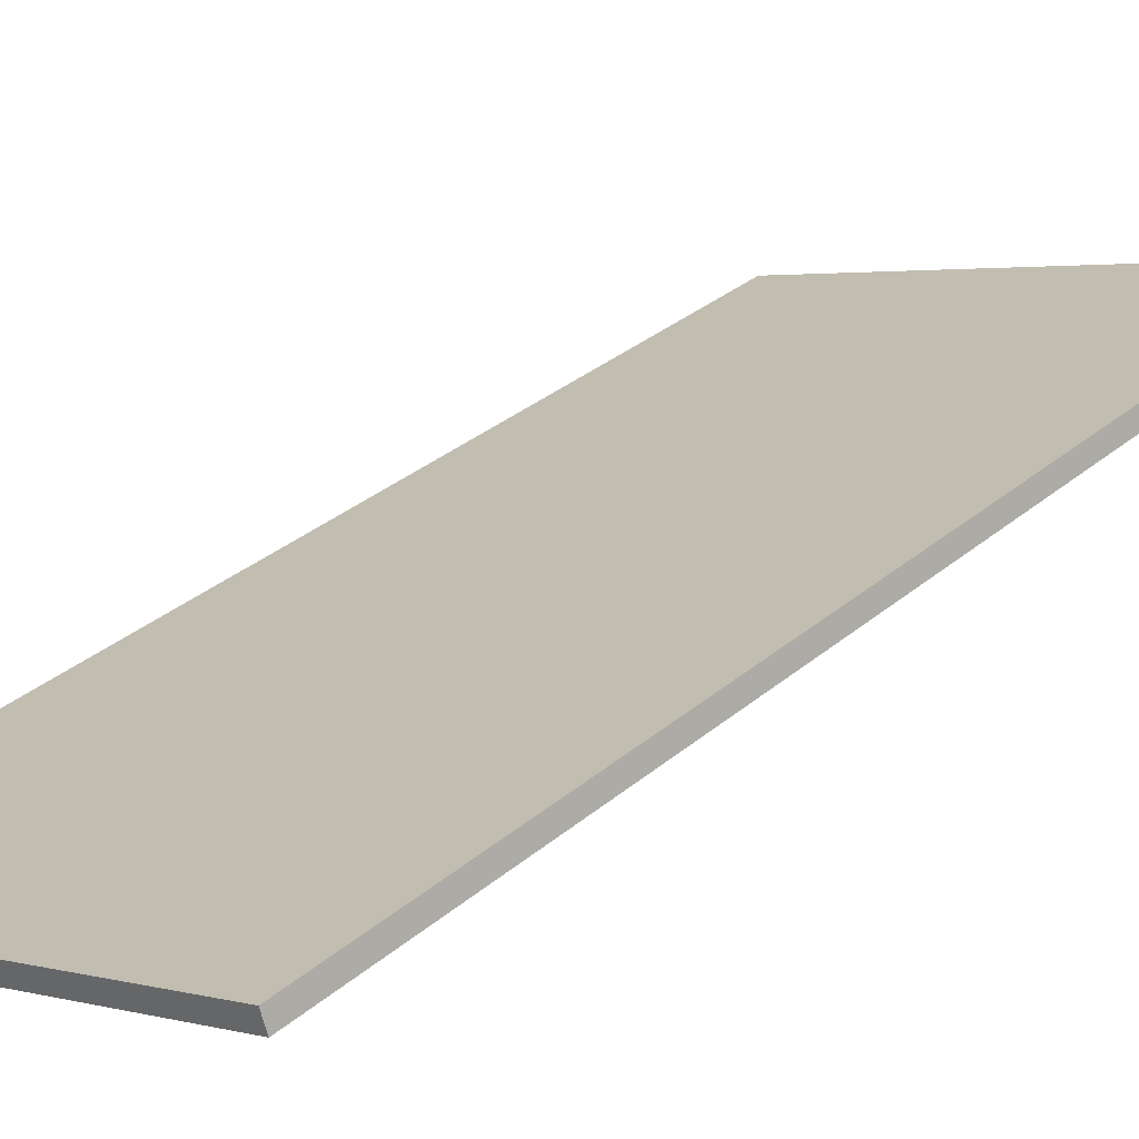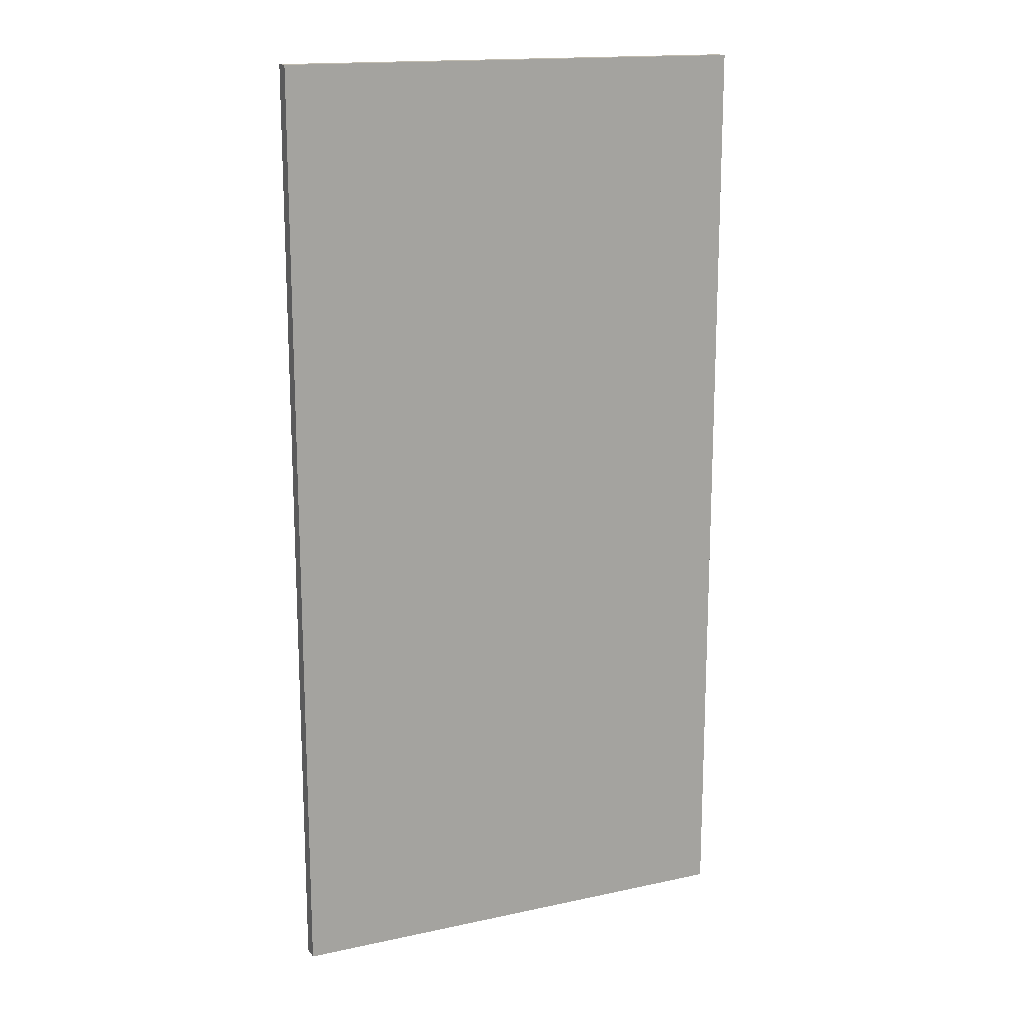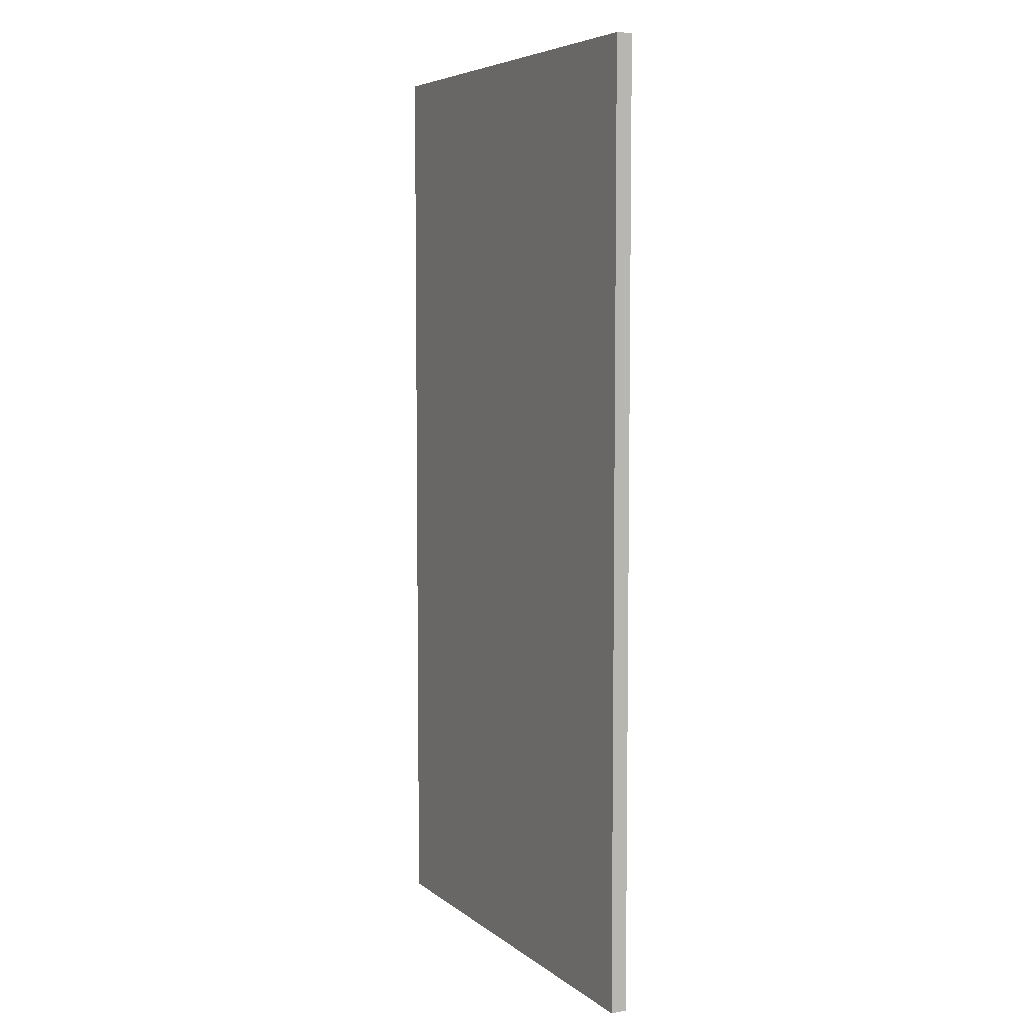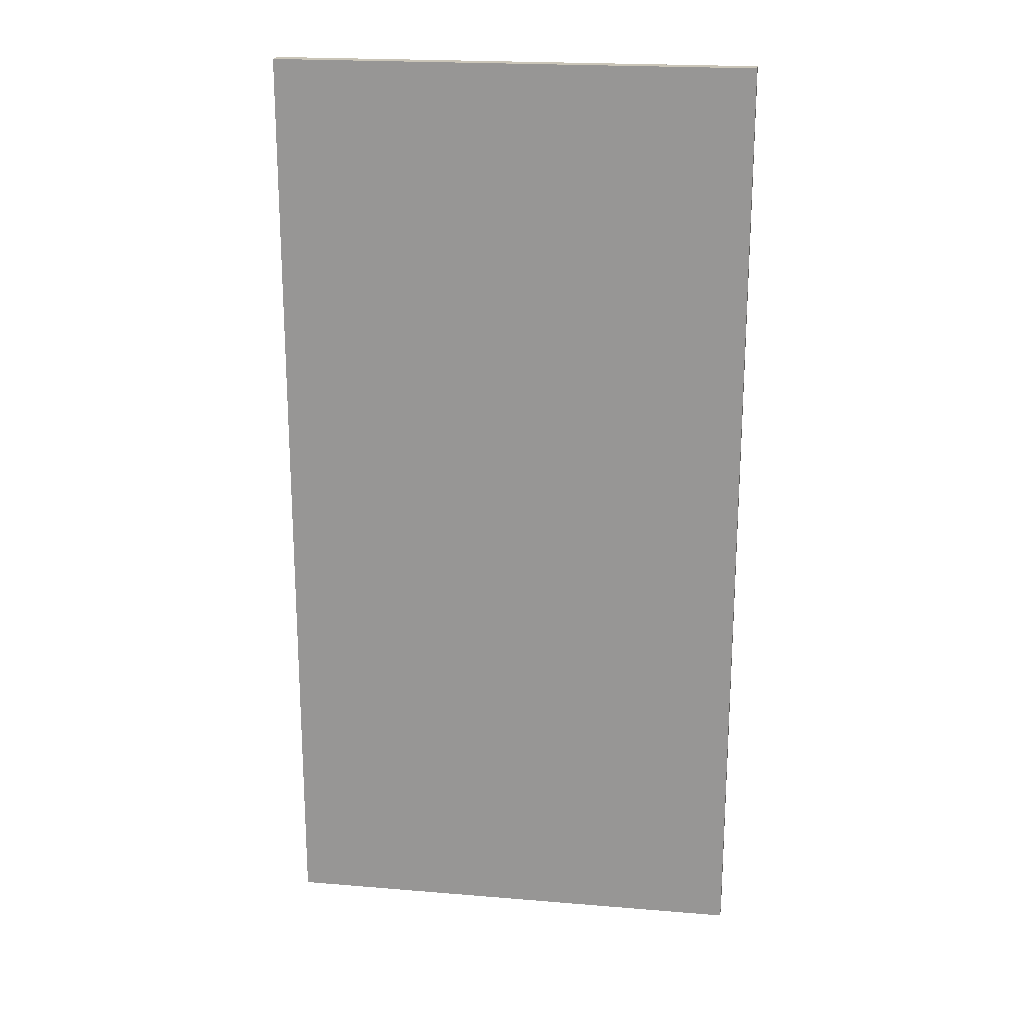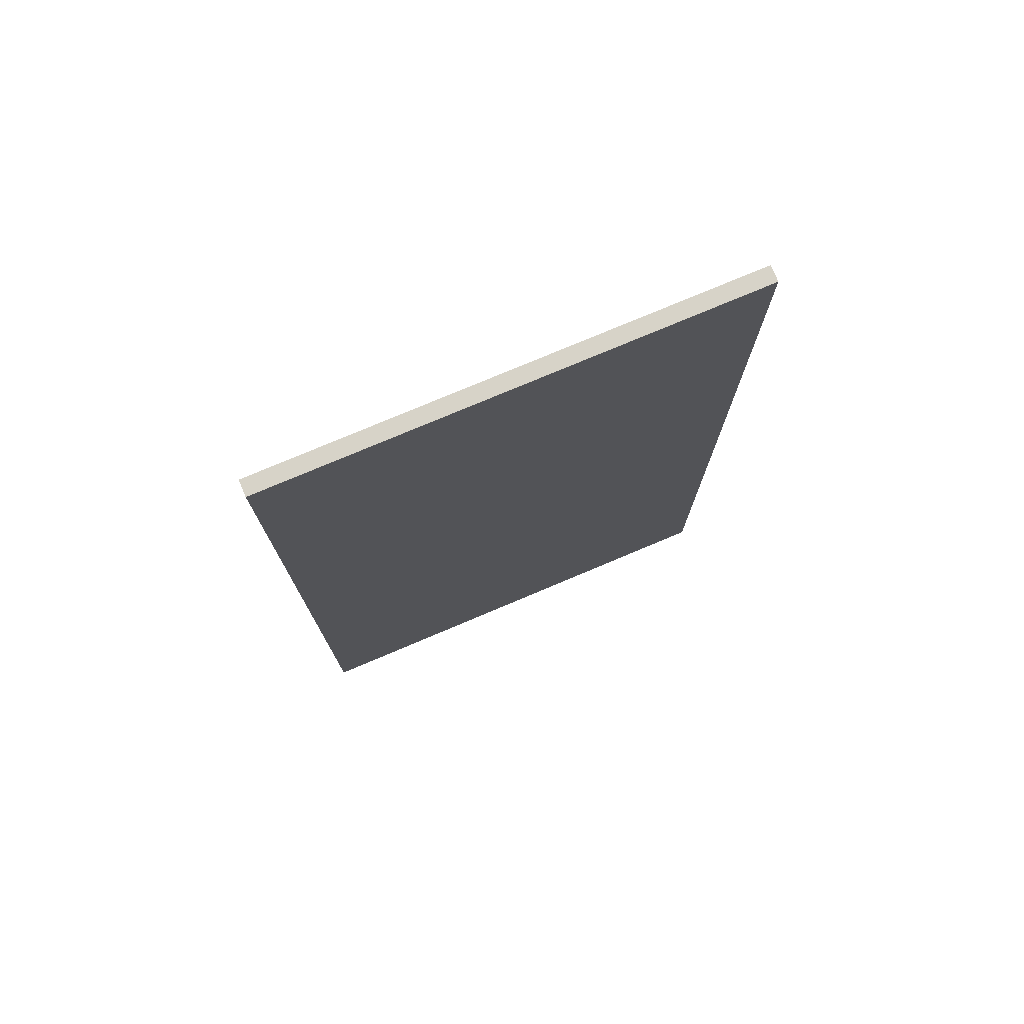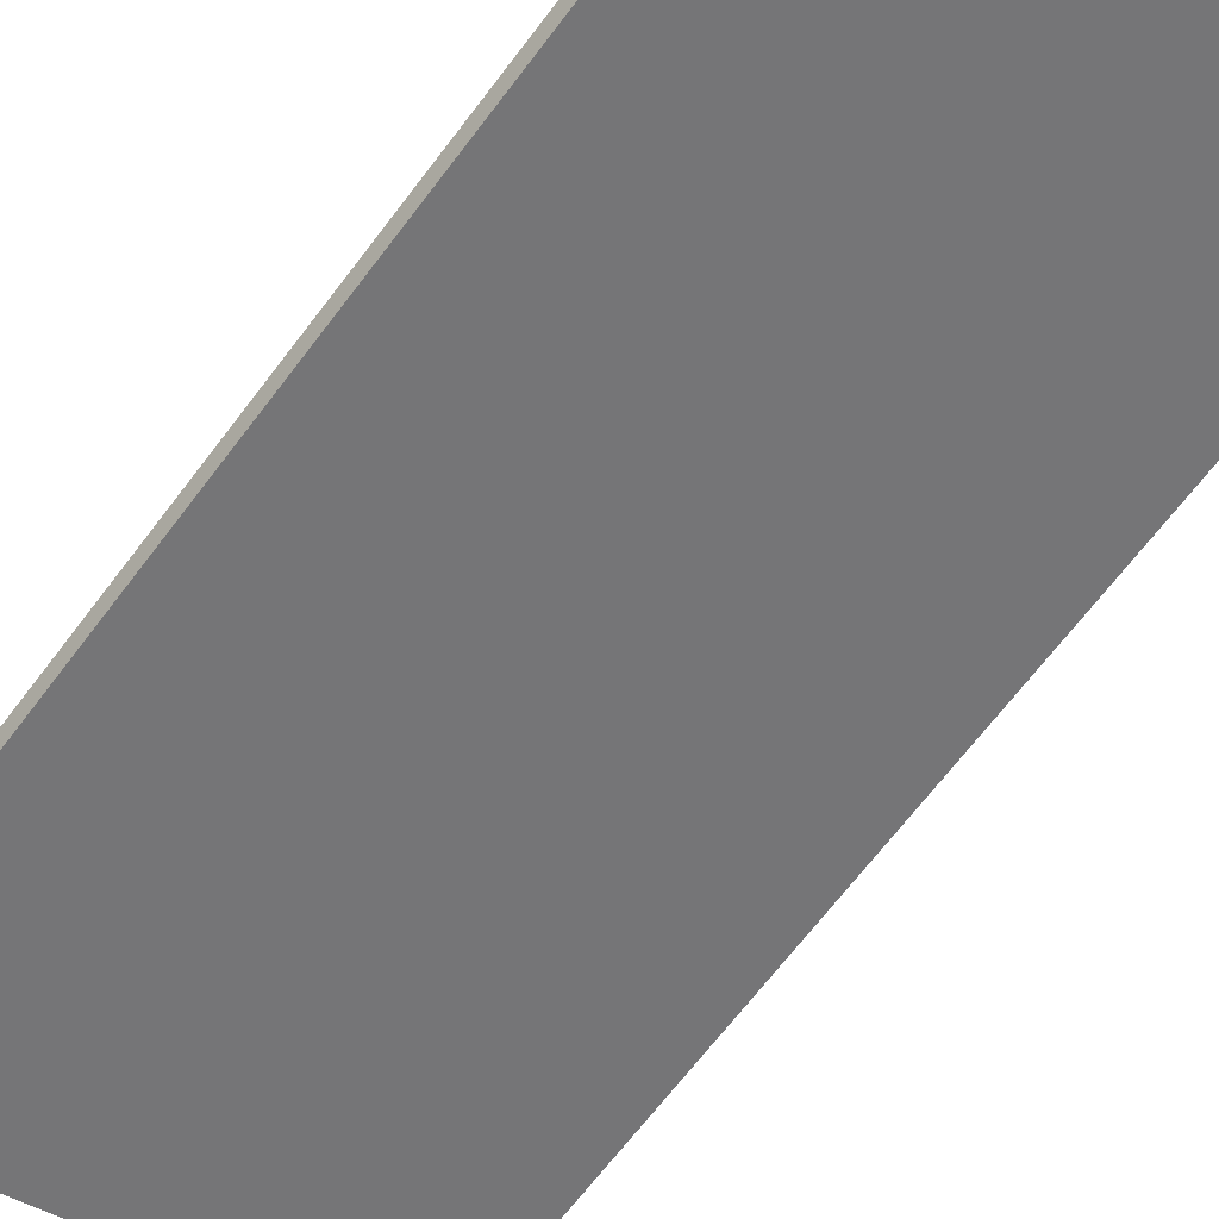
<metadata>
{"format":"obj","ext":"obj","renderer":"f3d","projection":"perspective","resolution":1024,"background":"white","views":[{"elev":32.0,"azim":-139.6,"up":"+Z"},{"elev":16.1,"azim":176.0,"up":"+Y"},{"elev":5.9,"azim":-95.9,"up":"+Y"},{"elev":20.4,"azim":28.6,"up":"+Y"},{"elev":76.5,"azim":177.1,"up":"+Y"},{"elev":-68.9,"azim":142.6,"up":"+Z"}]}
</metadata>
<code>
g door
v -19.35 2.949 -2.286
v -20.76 -0.0003671 -1.773
v -19.35 -0.0003671 -2.286
v -20.76 2.949 -1.773
v -19.33 2.949 -2.24
v -20.74 -0.0003671 -1.726
v -20.74 2.949 -1.726
v -19.33 -0.0003674 -2.24
v -19.33 -0.0003674 -2.24
v -20.76 -0.0003671 -1.773
v -20.74 -0.0003671 -1.726
v -19.35 -0.0003671 -2.286
v -19.33 2.949 -2.24
v -19.35 -0.0003671 -2.286
v -19.33 -0.0003674 -2.24
v -19.35 2.949 -2.286
v -20.74 2.949 -1.726
v -19.35 2.949 -2.286
v -19.33 2.949 -2.24
v -20.76 2.949 -1.773
v -20.74 -0.0003671 -1.726
v -20.76 2.949 -1.773
v -20.74 2.949 -1.726
v -20.76 -0.0003671 -1.773
g door_0
f 3 2 1
f 4 1 2
f 7 6 5
f 8 5 6
f 11 10 9
f 12 9 10
f 15 14 13
f 16 13 14
f 19 18 17
f 20 17 18
f 23 22 21
f 24 21 22

</code>
